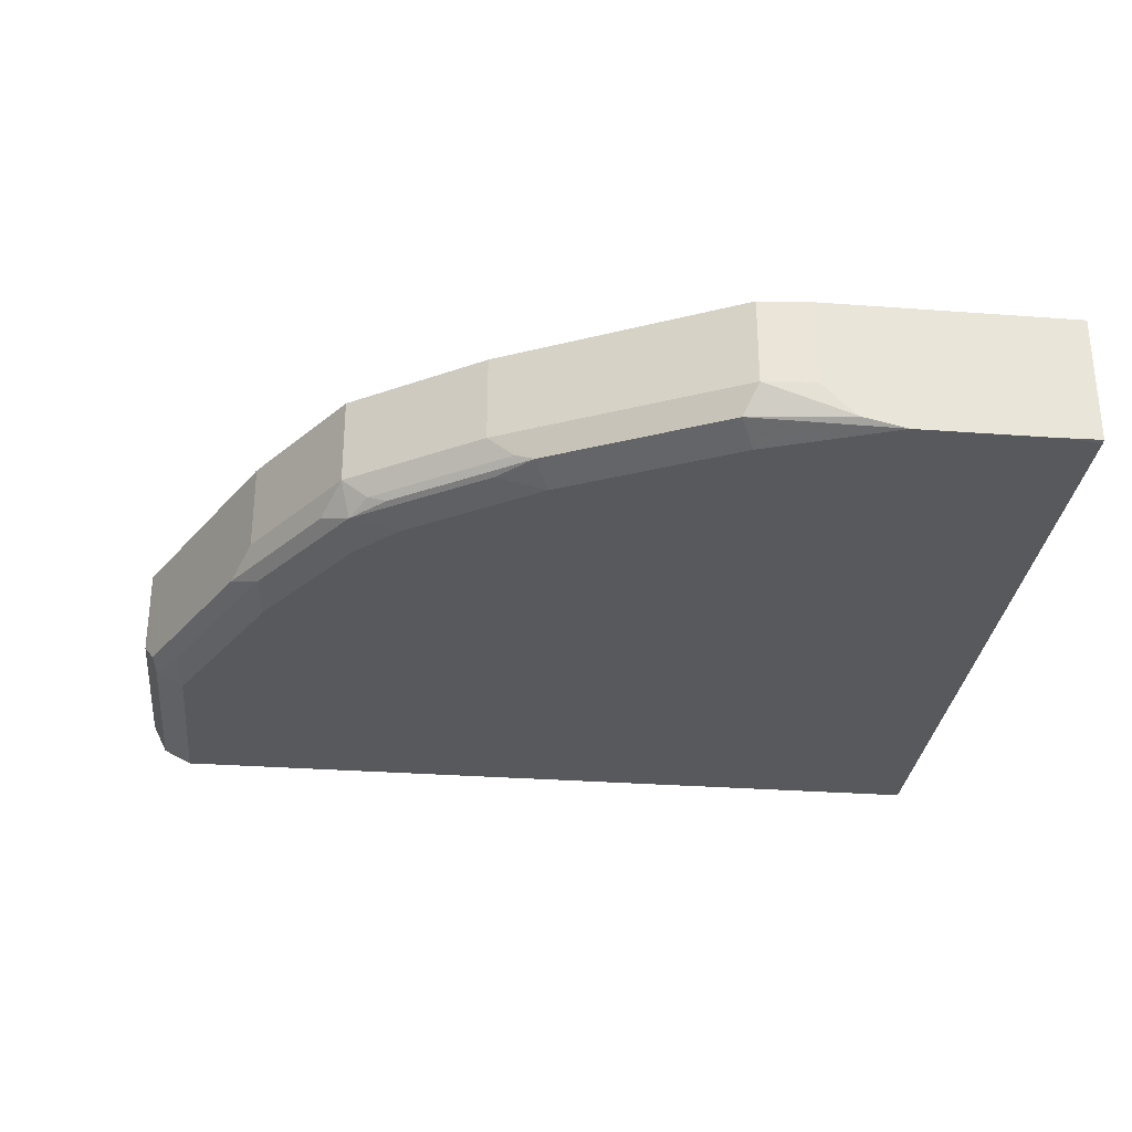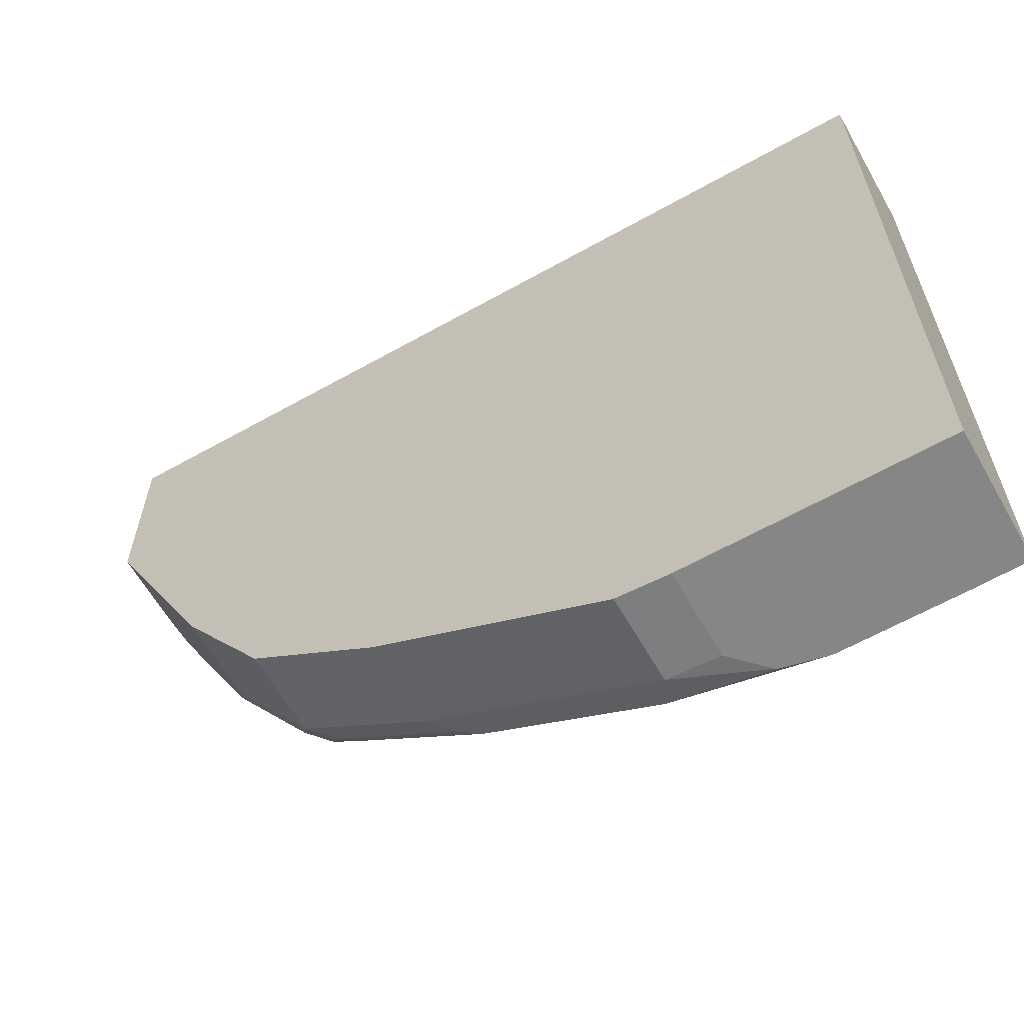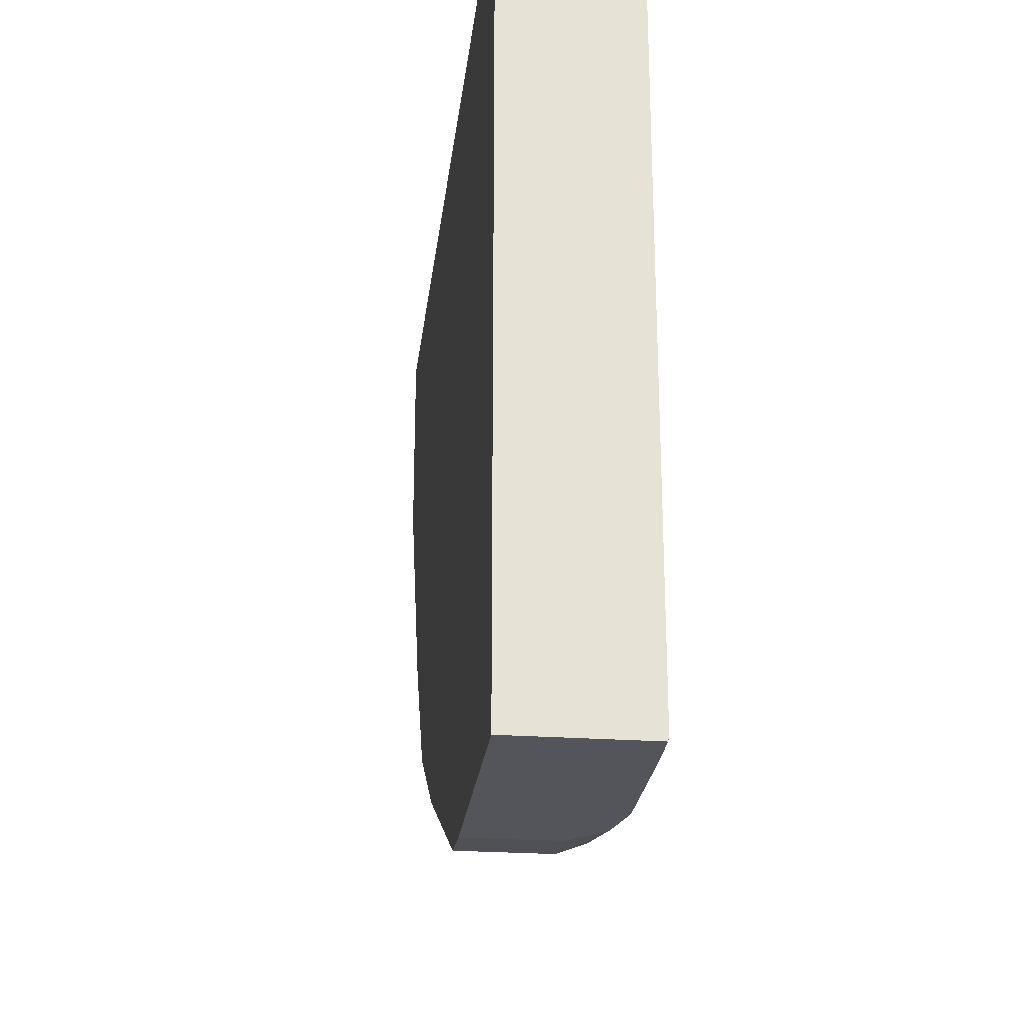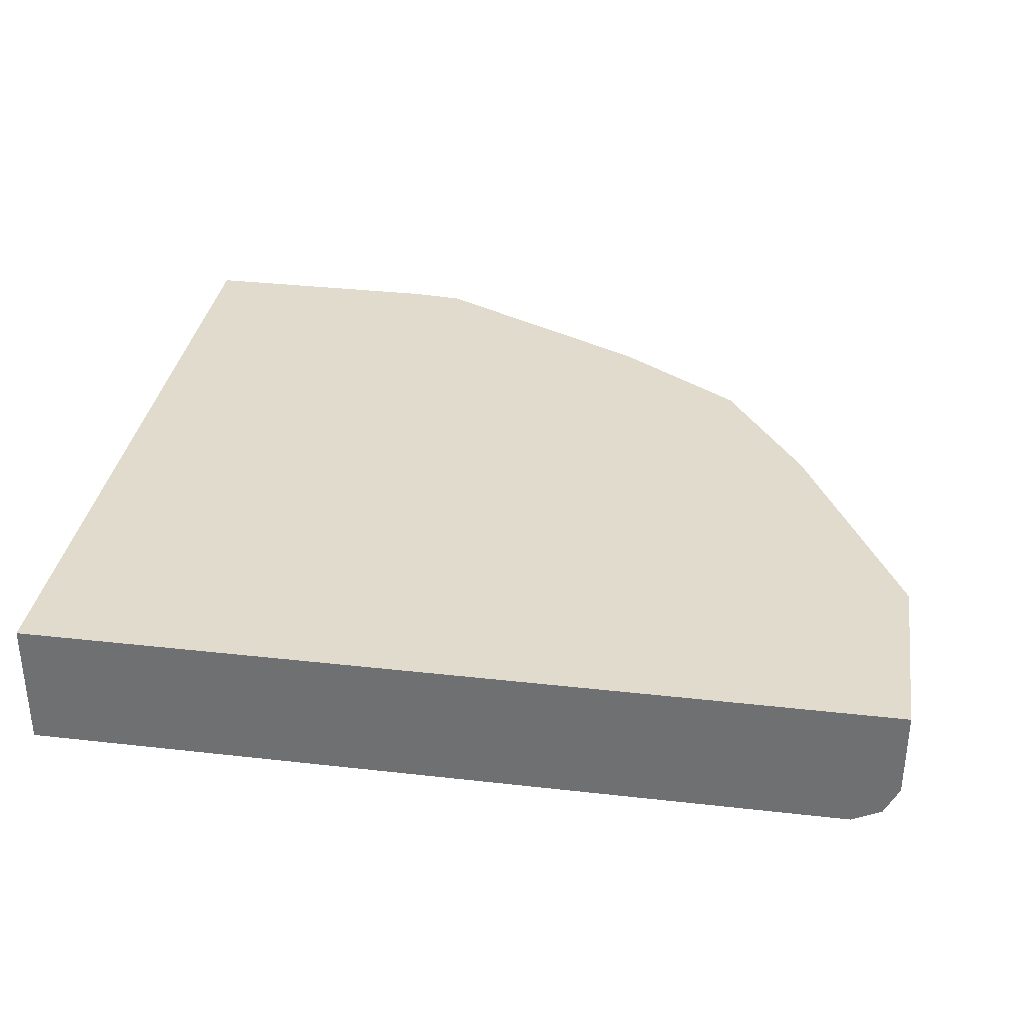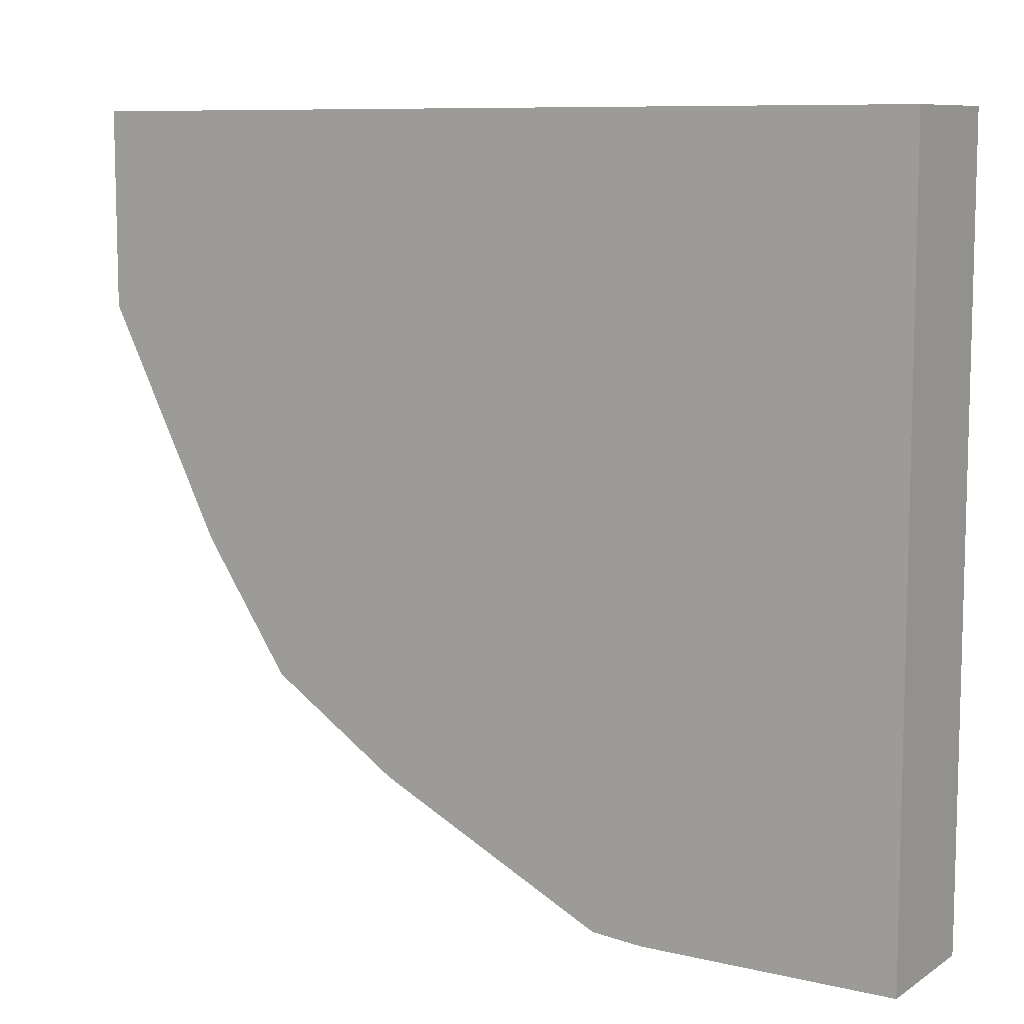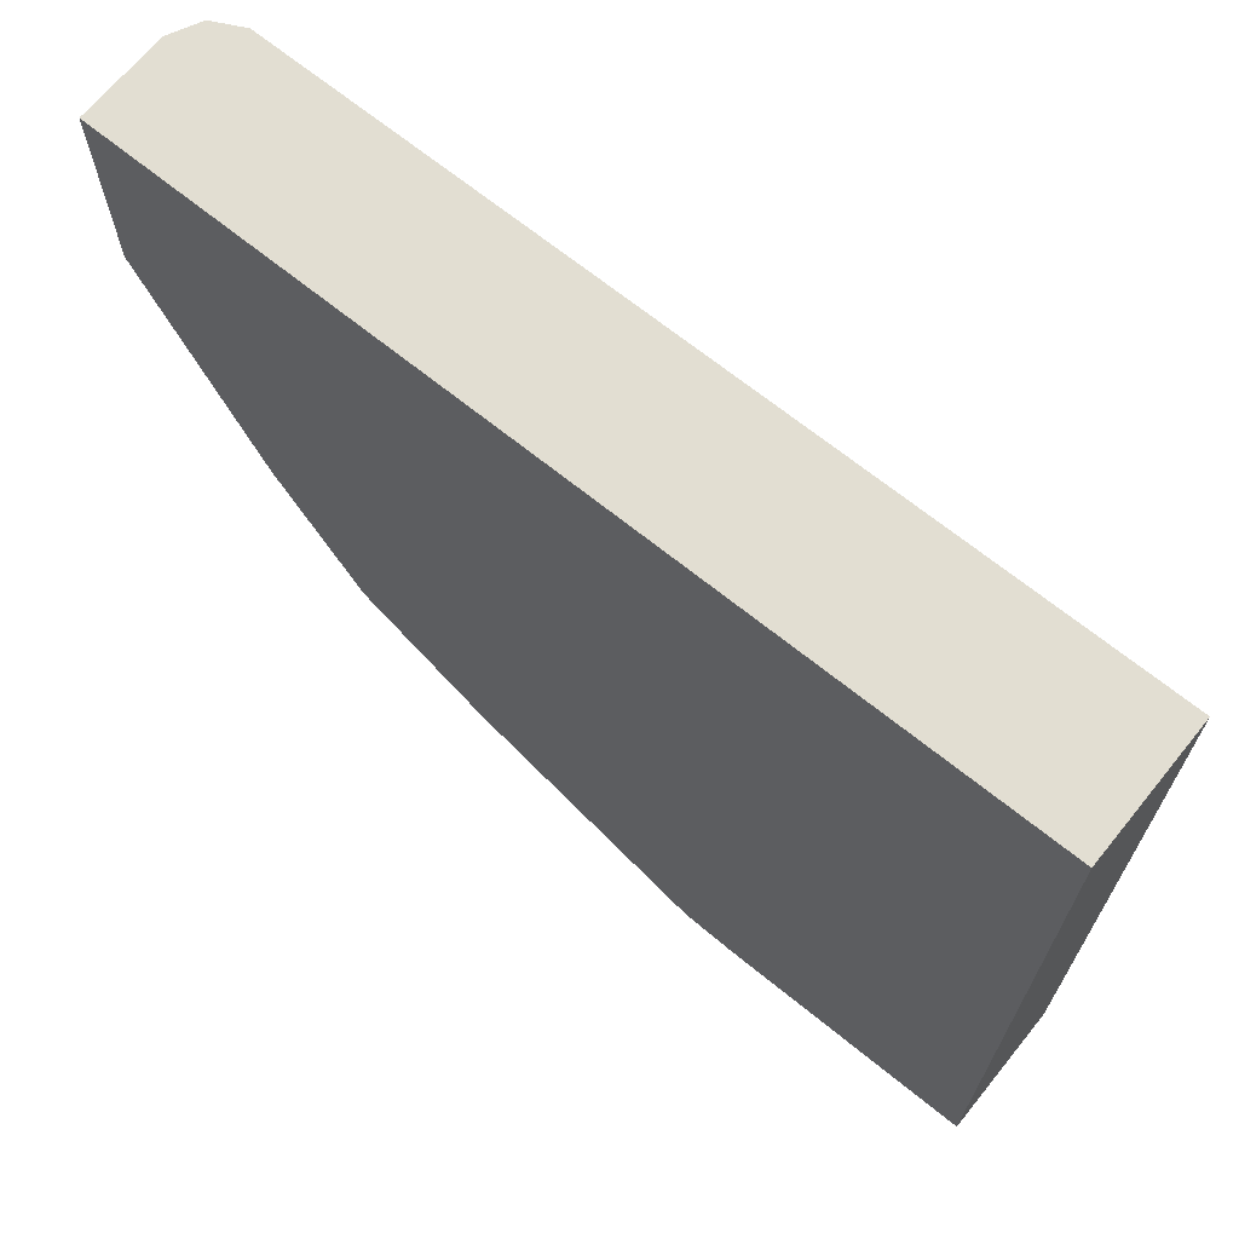
<metadata>
{"format":"obj","ext":"obj","renderer":"f3d","projection":"perspective","resolution":1024,"background":"white","views":[{"elev":-30.0,"azim":173.8,"up":"+Y"},{"elev":-62.2,"azim":-150.3,"up":"+Z"},{"elev":-25.0,"azim":-96.6,"up":"+Z"},{"elev":33.8,"azim":8.8,"up":"+Y"},{"elev":9.0,"azim":-147.9,"up":"+Z"},{"elev":67.8,"azim":-140.9,"up":"+Z"}]}
</metadata>
<code>
v -0.0362 -0.5395 -0.544
v -0.0362 -0.5404 -0.5404
v -0.0362 -0.4321 -0.544
v -0.03528 -0.5397 -0.544
v -0.0362 -0.5404 0.09055
v 6.248e-05 -0.5404 -0.544
v -0.0362 -0.4321 -0.4329
v 0.1731 -0.4321 -0.544
v -0.0362 -0.4324 0.09055
v 0.6485 -0.5404 0.09055
v 0.1081 -0.5404 -0.544
v 0.5409 -0.4321 0.09055
v 0.2162 -0.4321 -0.5404
v 0.1731 -0.5044 -0.544
v 0.6485 -0.5404 -0.07206
v 0.6609 -0.5343 0.09055
v 0.1447 -0.5323 -0.544
v 0.2282 -0.5284 -0.5284
v 0.2162 -0.5404 -0.5044
v 0.6846 -0.4321 0.09055
v 0.2164 -0.4321 -0.5403
v 0.2162 -0.5044 -0.5404
v 0.147 -0.5311 -0.544
v 0.6125 -0.5404 -0.1442
v 0.653 -0.5314 -0.1081
v 0.6725 -0.5284 -0.07206
v 0.6725 -0.5284 0.09055
v 0.2643 -0.5044 -0.5164
v 0.3723 -0.5284 -0.4563
v 0.2883 -0.5404 -0.4683
v 0.6846 -0.5044 0.09055
v 0.6846 -0.4321 -0.07206
v 0.2404 -0.4321 -0.5283
v 0.5764 -0.5404 -0.2162
v 0.6755 -0.5224 -0.09013
v 0.617 -0.5314 -0.1802
v 0.6787 -0.5161 0.09055
v 0.2643 -0.4321 -0.5164
v 0.3125 -0.4321 -0.4923
v 0.4083 -0.5044 -0.4444
v 0.3873 -0.5224 -0.4503
v 0.4804 -0.5284 -0.3843
v 0.4008 -0.5314 -0.4323
v 0.3602 -0.5404 -0.4323
v 0.6846 -0.5044 -0.07206
v 0.6726 -0.4321 -0.09591
v 0.5044 -0.5404 -0.3242
v 0.5089 -0.5314 -0.3603
v 0.5809 -0.5314 -0.2522
v 0.6395 -0.5224 -0.1622
v 0.5885 -0.5044 -0.2642
v 0.6365 -0.5044 -0.1681
v 0.6485 -0.5044 -0.1442
v 0.6366 -0.4321 -0.168
v 0.4083 -0.4321 -0.4444
v 0.5164 -0.5044 -0.3722
v 0.4953 -0.5224 -0.3783
v 0.4683 -0.5404 -0.3603
v 0.5314 -0.5224 -0.3422
v 0.6034 -0.5224 -0.2342
v 0.5885 -0.4321 -0.2642
v 0.6246 -0.4321 -0.192
v 0.5165 -0.4321 -0.3721
v 0.5164 -0.4321 -0.3722
f 29 40 41
f 29 48 43
f 29 41 57
f 29 57 42
f 29 42 48
f 29 43 44
f 34 48 49
f 31 37 45
f 32 45 35
f 32 35 46
f 34 47 48
f 28 33 38
f 29 44 30
f 28 40 29
f 20 31 45
f 28 38 39
f 27 35 37
f 26 35 27
f 25 50 35
f 25 36 50
f 25 35 26
f 24 36 25
f 24 34 36
f 22 33 28
f 21 33 22
f 20 45 32
f 18 30 19
f 34 49 36
f 28 39 40
f 35 45 37
f 52 54 53
f 35 51 52
f 18 29 30
f 56 64 63
f 52 62 54
f 51 63 61
f 51 56 63
f 51 59 56
f 51 60 59
f 51 62 52
f 51 61 62
f 50 60 51
f 48 60 49
f 48 59 60
f 48 56 59
f 35 50 51
f 48 57 56
f 43 58 44
f 43 48 58
f 42 57 48
f 40 57 41
f 40 56 57
f 40 64 56
f 40 55 64
f 39 55 40
f 36 60 50
f 36 49 60
f 35 54 46
f 35 53 54
f 35 52 53
f 47 58 48
f 18 28 29
f 3 54 62
f 18 23 22
f 3 20 32
f 3 12 20
f 3 7 12
f 2 10 5
f 2 15 10
f 2 24 15
f 2 34 24
f 2 47 34
f 2 58 47
f 2 44 58
f 2 30 44
f 2 19 30
f 2 11 19
f 2 6 11
f 2 4 6
f 1 4 2
f 1 6 4
f 1 11 6
f 1 23 17
f 1 14 23
f 1 8 14
f 1 3 8
f 1 7 3
f 1 9 7
f 1 5 9
f 1 2 5
f 18 22 28
f 3 32 46
f 3 46 54
f 1 17 11
f 14 22 23
f 3 62 61
f 17 23 18
f 16 26 27
f 15 26 16
f 15 25 26
f 15 24 25
f 13 21 22
f 11 18 19
f 11 17 18
f 10 15 16
f 8 13 22
f 7 9 12
f 5 12 9
f 5 20 12
f 8 22 14
f 5 37 31
f 3 61 63
f 3 63 64
f 3 64 55
f 3 55 39
f 5 31 20
f 3 38 33
f 3 33 21
f 3 39 38
f 3 13 8
f 5 10 16
f 5 16 27
f 5 27 37
f 3 21 13

</code>
